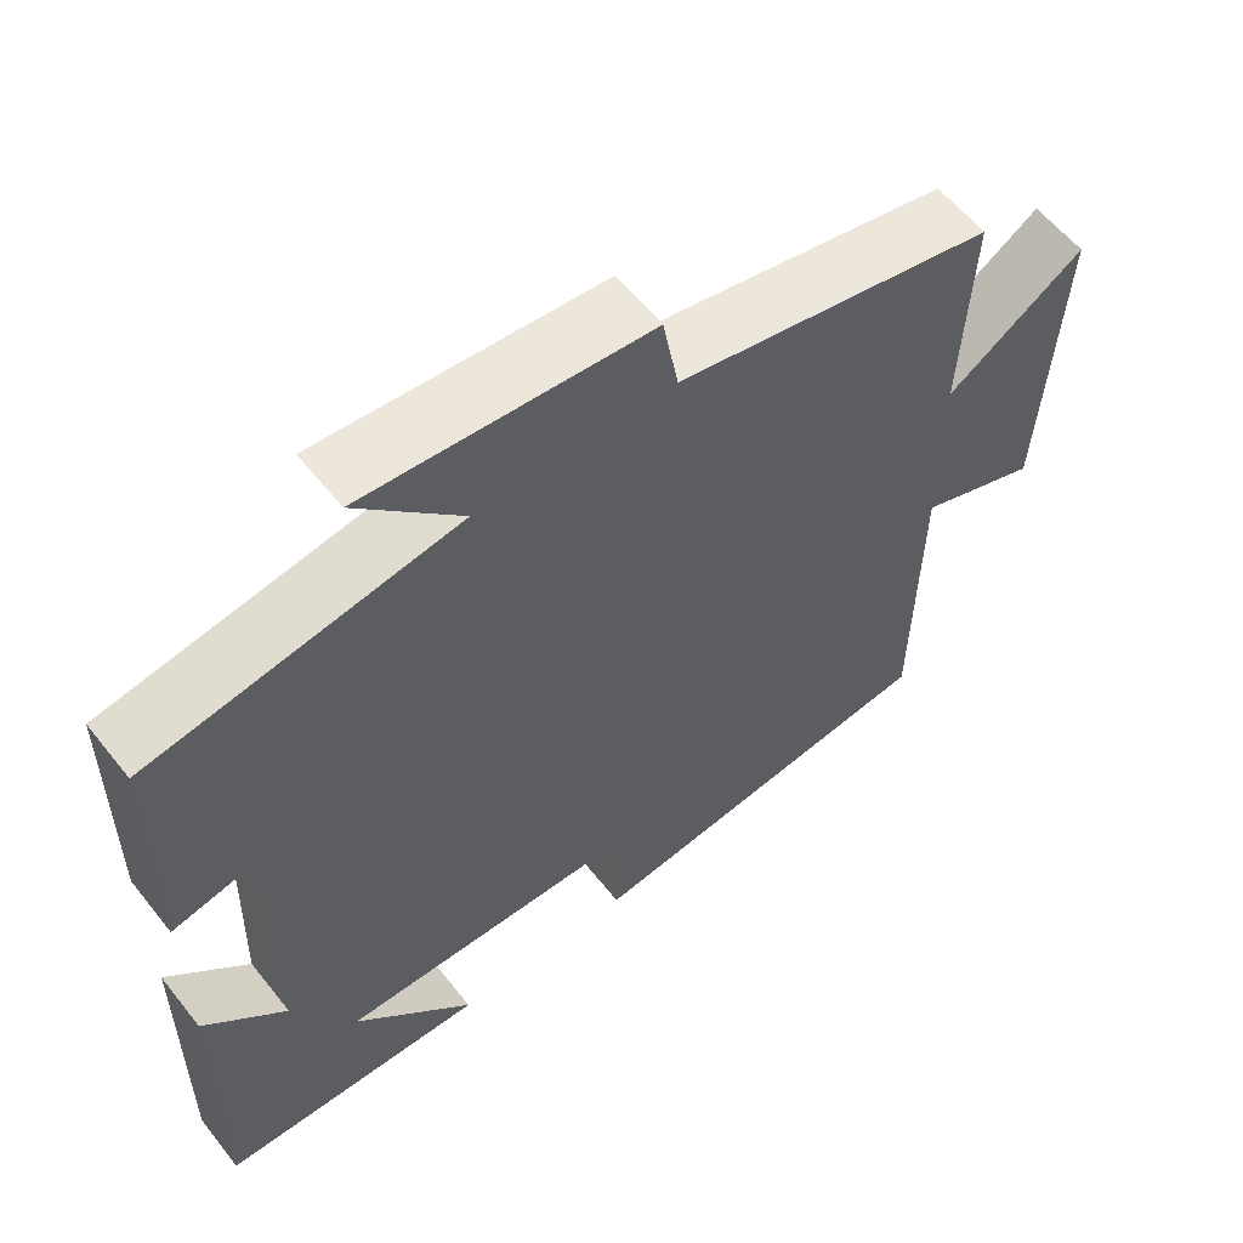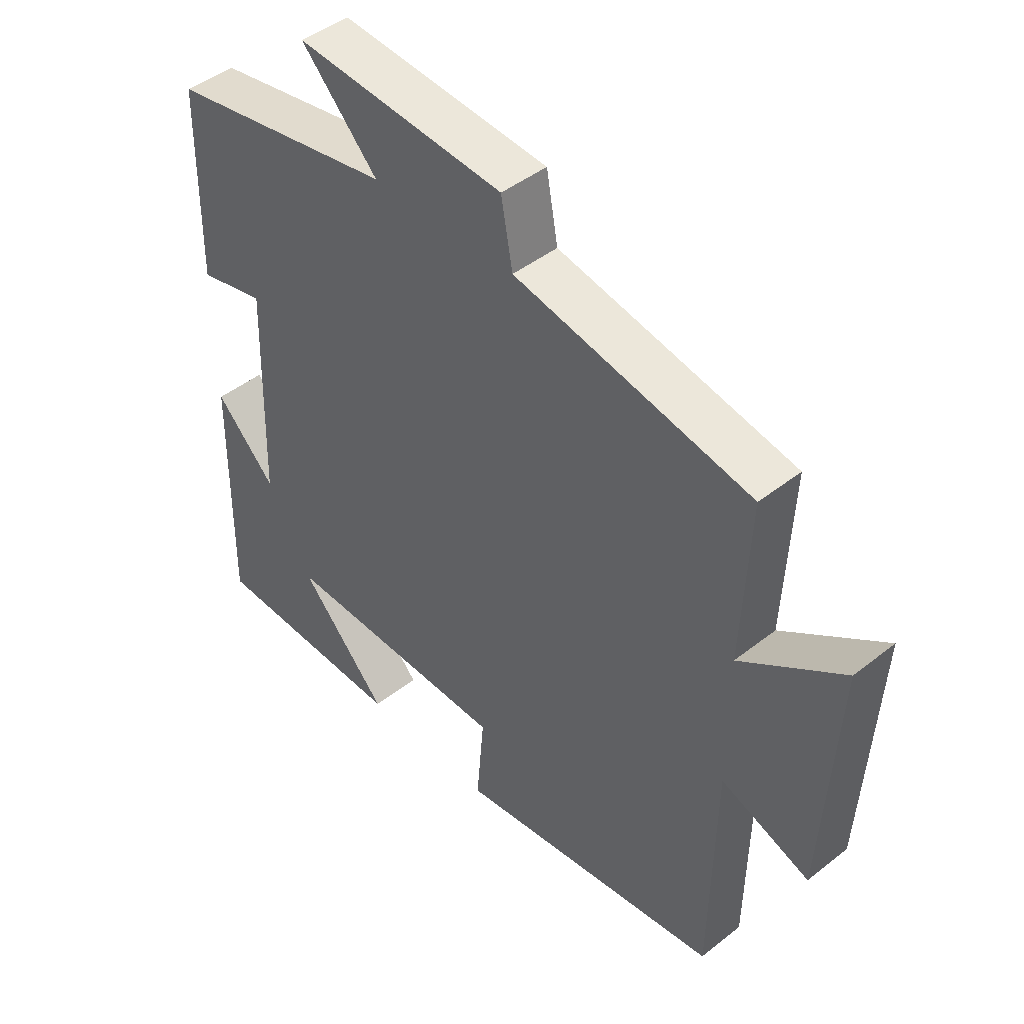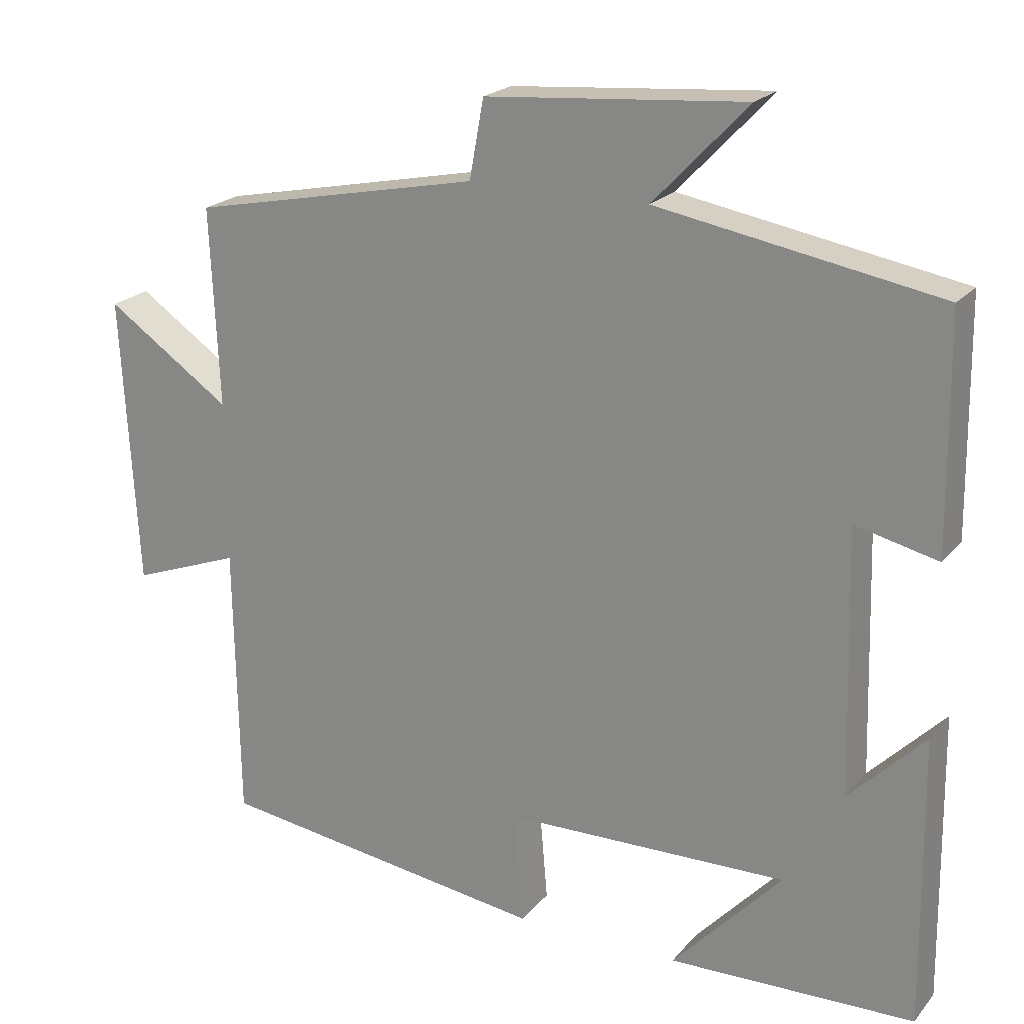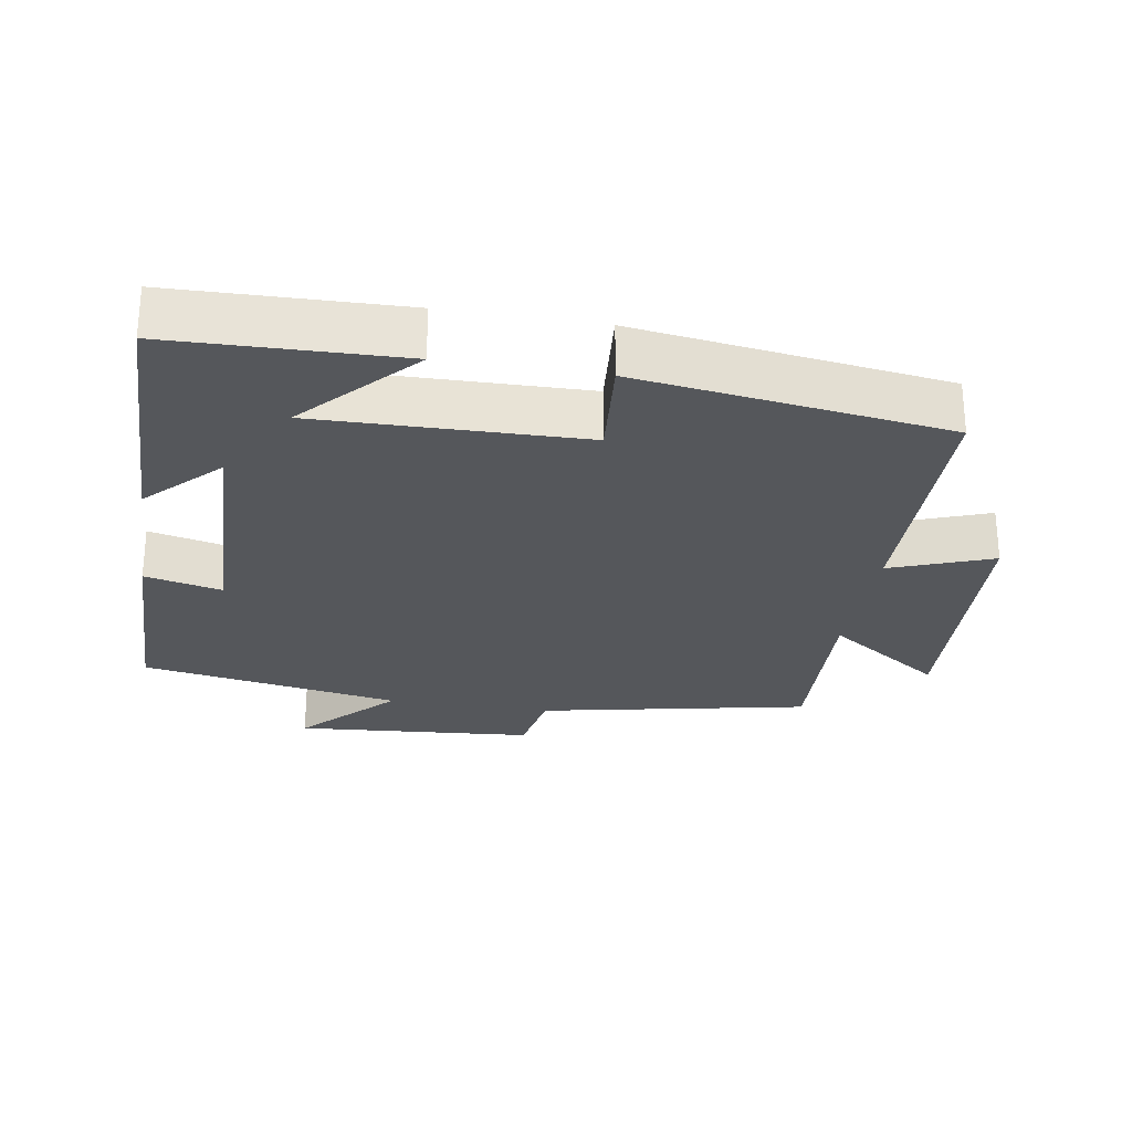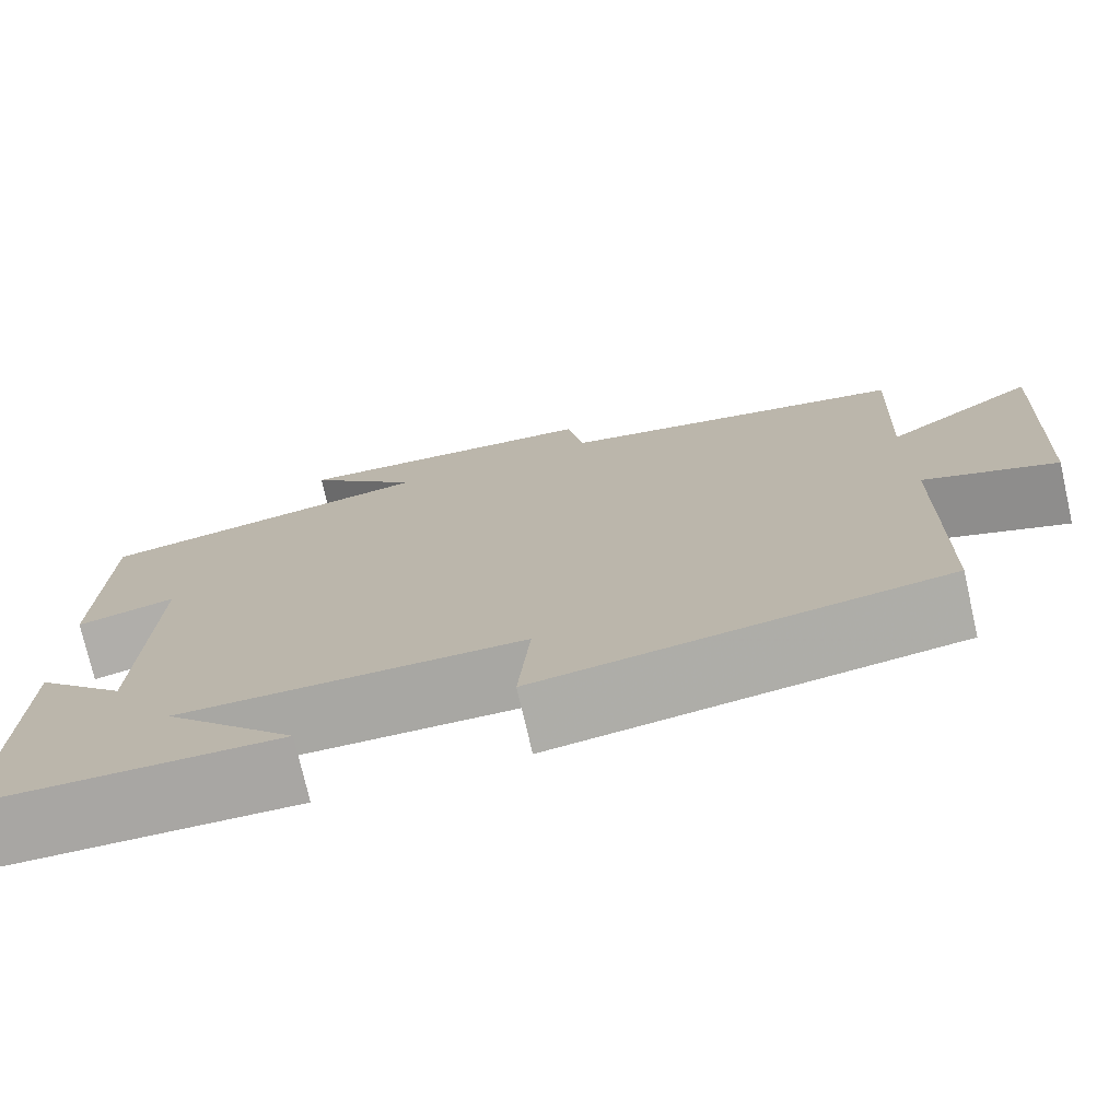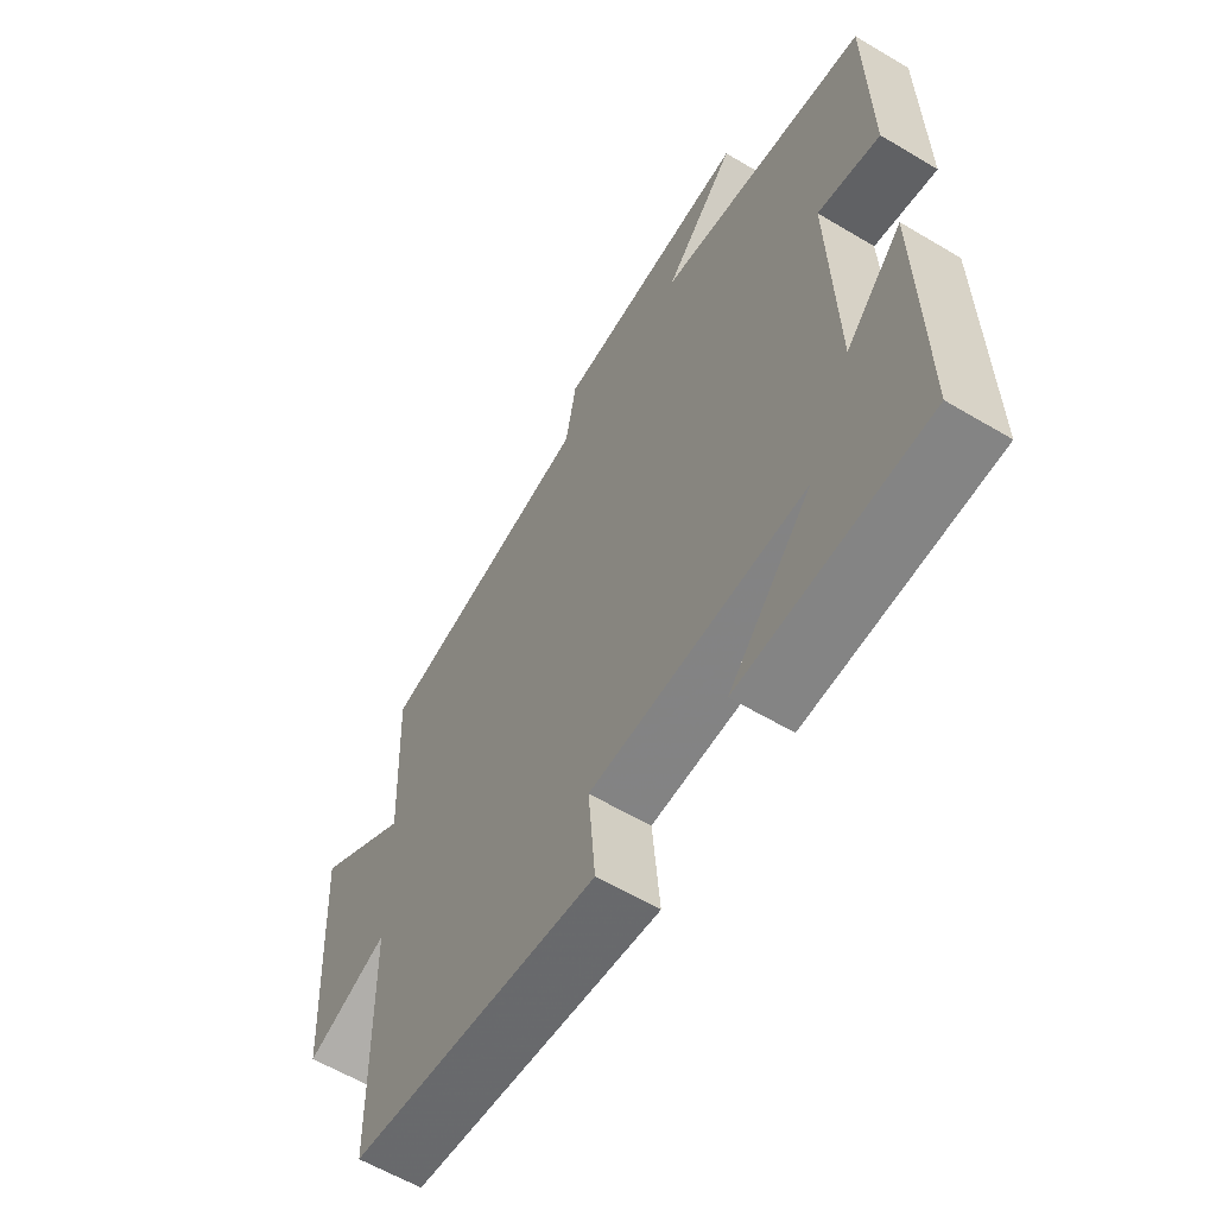
<metadata>
{"format":"obj","ext":"obj","renderer":"f3d","projection":"perspective","resolution":1024,"background":"white","views":[{"elev":58.8,"azim":141.9,"up":"+Z"},{"elev":44.8,"azim":-132.5,"up":"+Z"},{"elev":21.2,"azim":28.5,"up":"+Z"},{"elev":-26.7,"azim":170.6,"up":"+Y"},{"elev":-74.9,"azim":-167.1,"up":"+Z"},{"elev":-60.0,"azim":58.6,"up":"+Z"}]}
</metadata>
<code>
v -0.512 0.07 0.42
v -0.121 0.07 0.5
v -0.102 0.07 0.605
v 0.246 0.07 0.633
v 0.119 0.07 0.5
v 0.496 0.07 0.434
v 0.5 0.07 0.124
v 0.389 0.07 0.15
v 0.399 0.07 -0.204
v 0.5 0.07 -0.102
v 0.505 0.07 -0.491
v 0.175 0.07 -0.5
v 0.322 0.07 -0.341
v -0.06 0.07 -0.349
v -0.047 0.07 -0.5
v -0.494 0.07 -0.439
v -0.5 0.07 -0.066
v -0.647 0.07 -0.121
v -0.669 0.07 0.269
v -0.5 0.07 0.154
v -0.512 0 0.42
v -0.121 0 0.5
v -0.102 0 0.605
v 0.246 0 0.633
v 0.119 0 0.5
v 0.496 0 0.434
v 0.5 0 0.124
v 0.389 0 0.15
v 0.399 0 -0.204
v 0.5 0 -0.102
v 0.505 0 -0.491
v 0.175 0 -0.5
v 0.322 0 -0.341
v -0.06 0 -0.349
v -0.047 0 -0.5
v -0.494 0 -0.439
v -0.5 0 -0.066
v -0.647 0 -0.121
v -0.669 0 0.269
v -0.5 0 0.154
f 17 18 19 20
f 15 16 17 20
f 14 15 20 1
f 13 14 1 2
f 11 12 13
f 9 10 11 13
f 8 9 13 2
f 5 6 7 8
f 5 8 2 3
f 3 4 5
f 40 39 38 37
f 40 37 36 35
f 21 40 35 34
f 22 21 34 33
f 33 32 31
f 33 31 30 29
f 22 33 29 28
f 28 27 26 25
f 23 22 28 25
f 25 24 23
f 1 21 22 2
f 2 22 23 3
f 3 23 24 4
f 4 24 25 5
f 5 25 26 6
f 6 26 27 7
f 7 27 28 8
f 8 28 29 9
f 9 29 30 10
f 10 30 31 11
f 11 31 32 12
f 12 32 33 13
f 13 33 34 14
f 14 34 35 15
f 15 35 36 16
f 16 36 37 17
f 17 37 38 18
f 18 38 39 19
f 19 39 40 20
f 20 40 21 1

</code>
